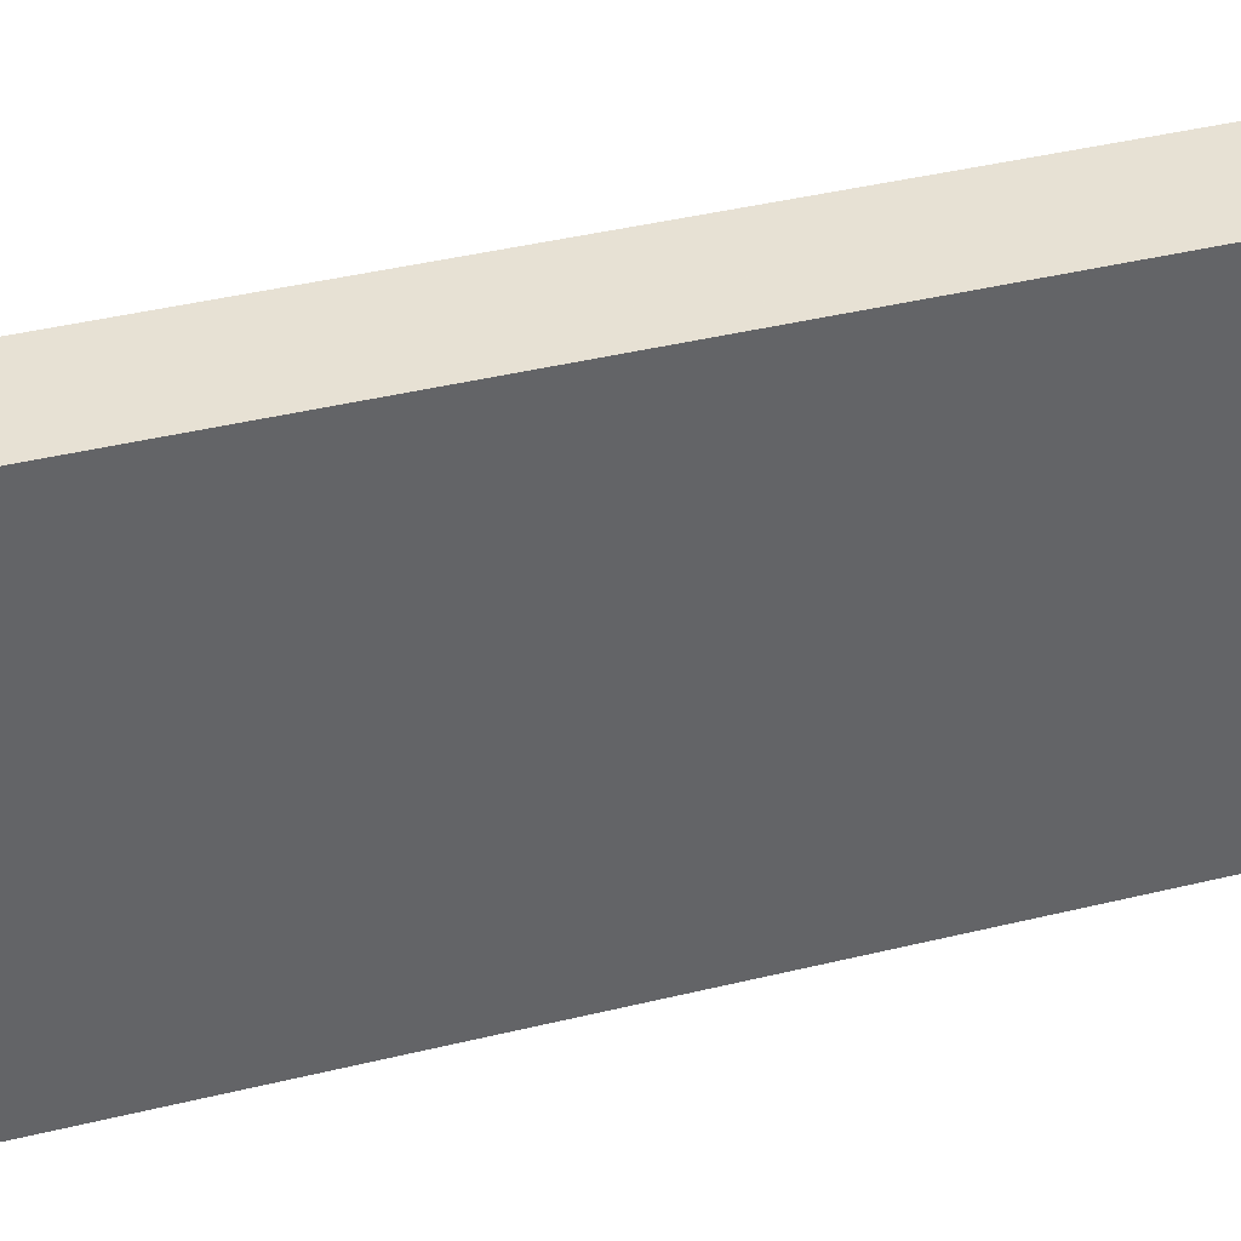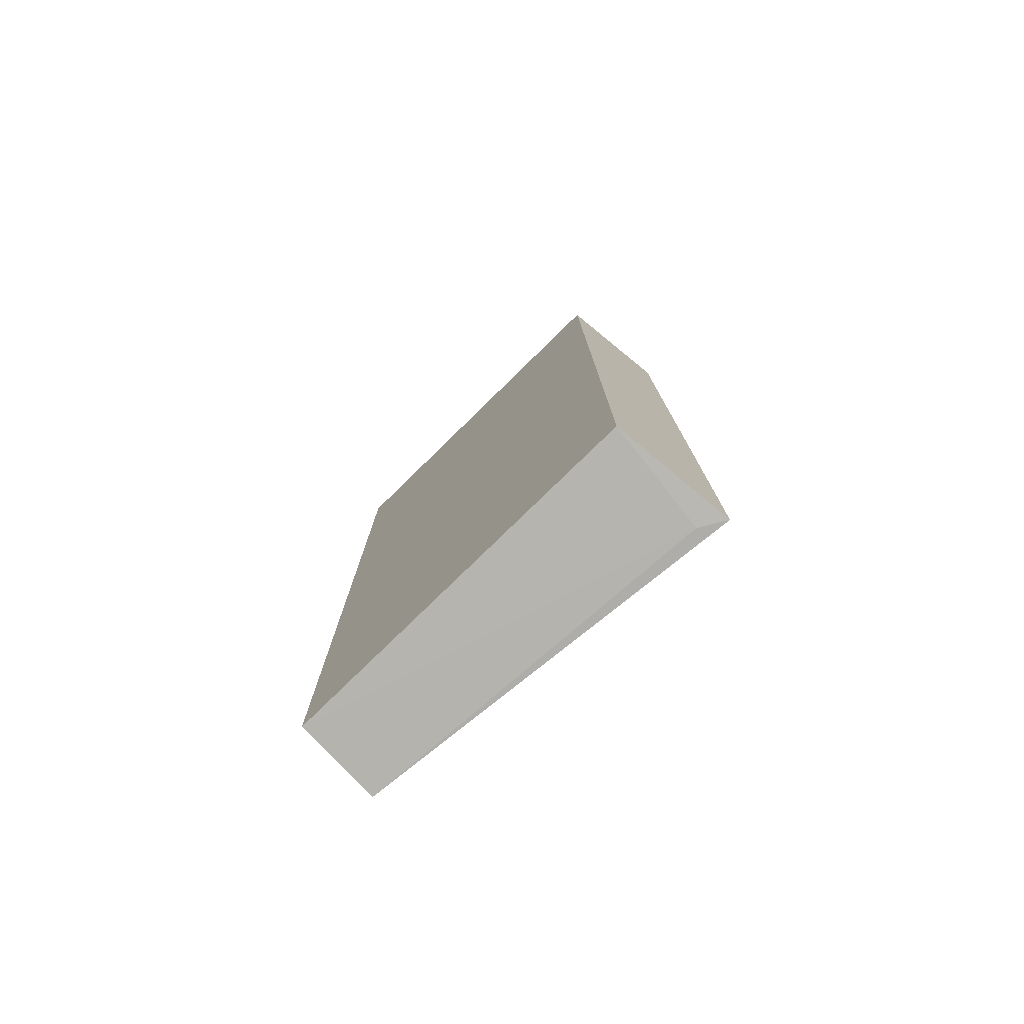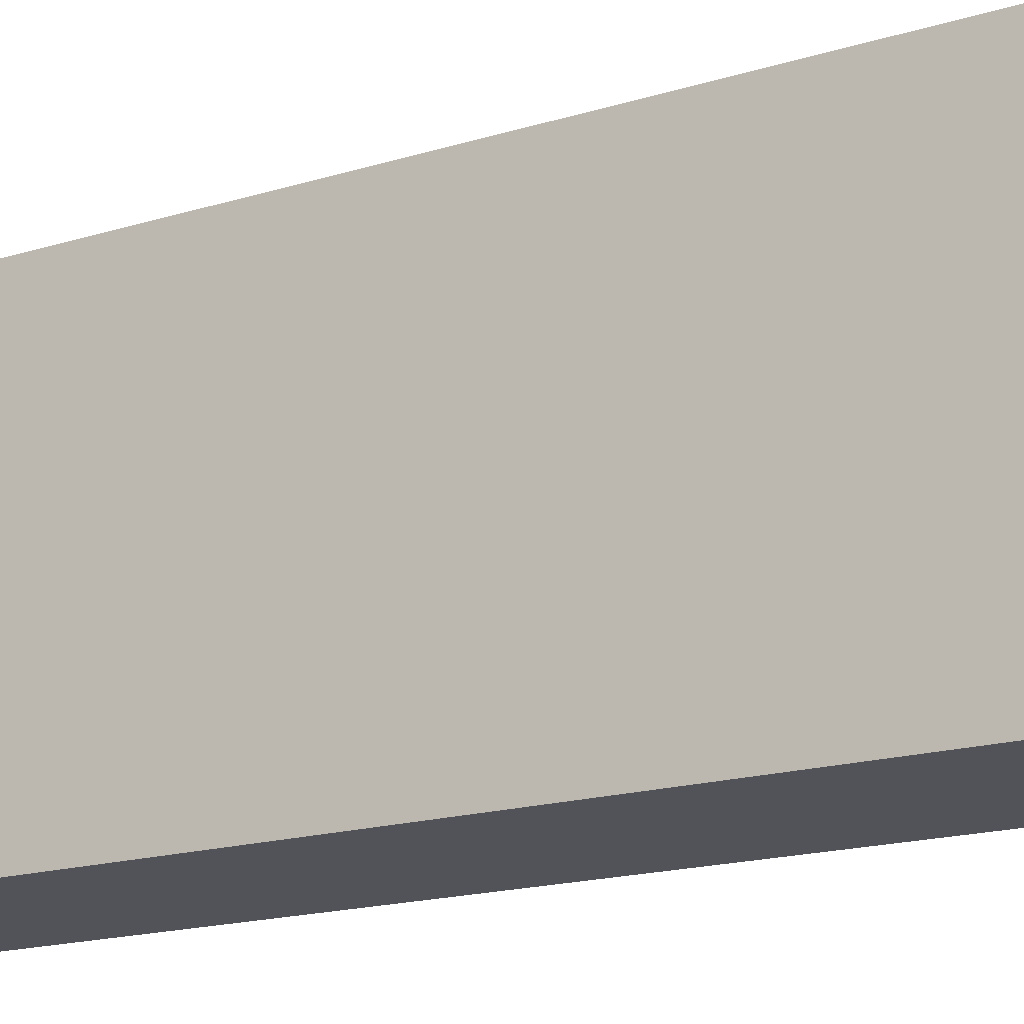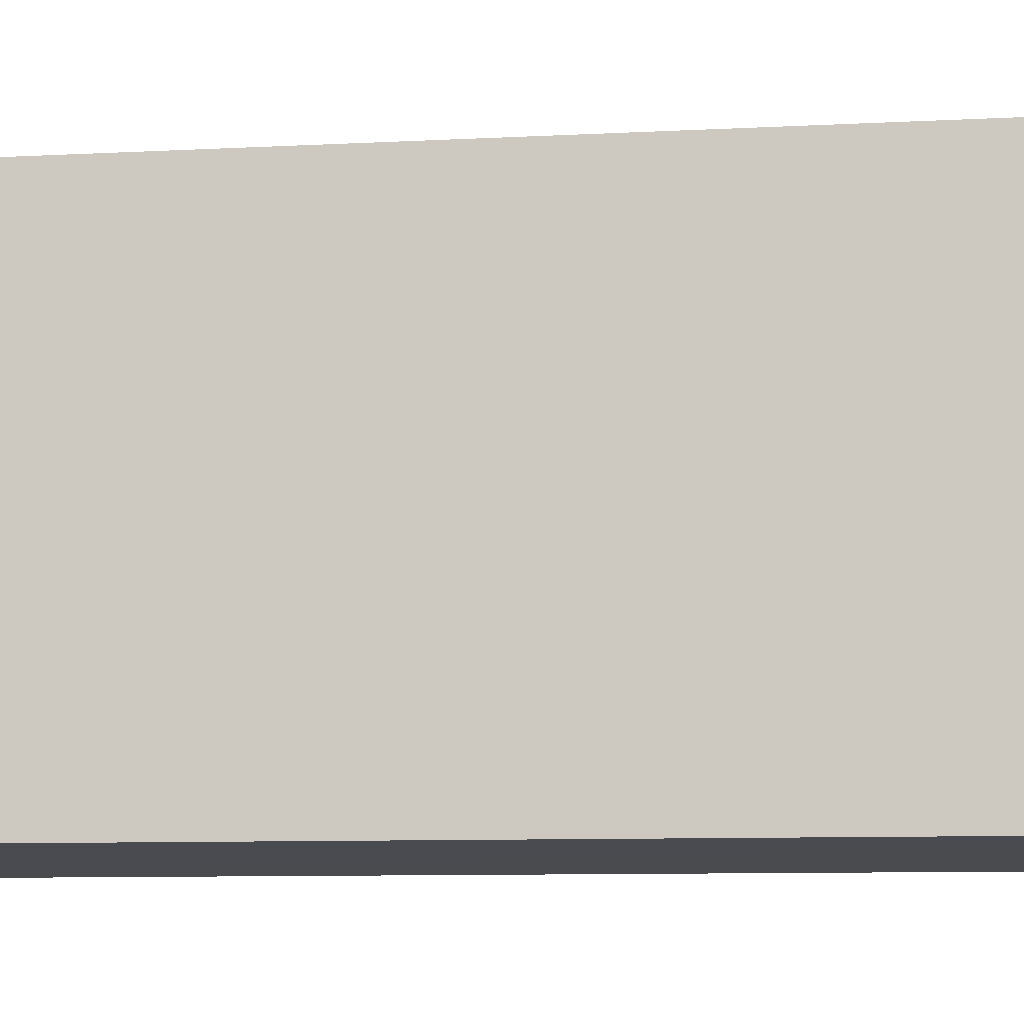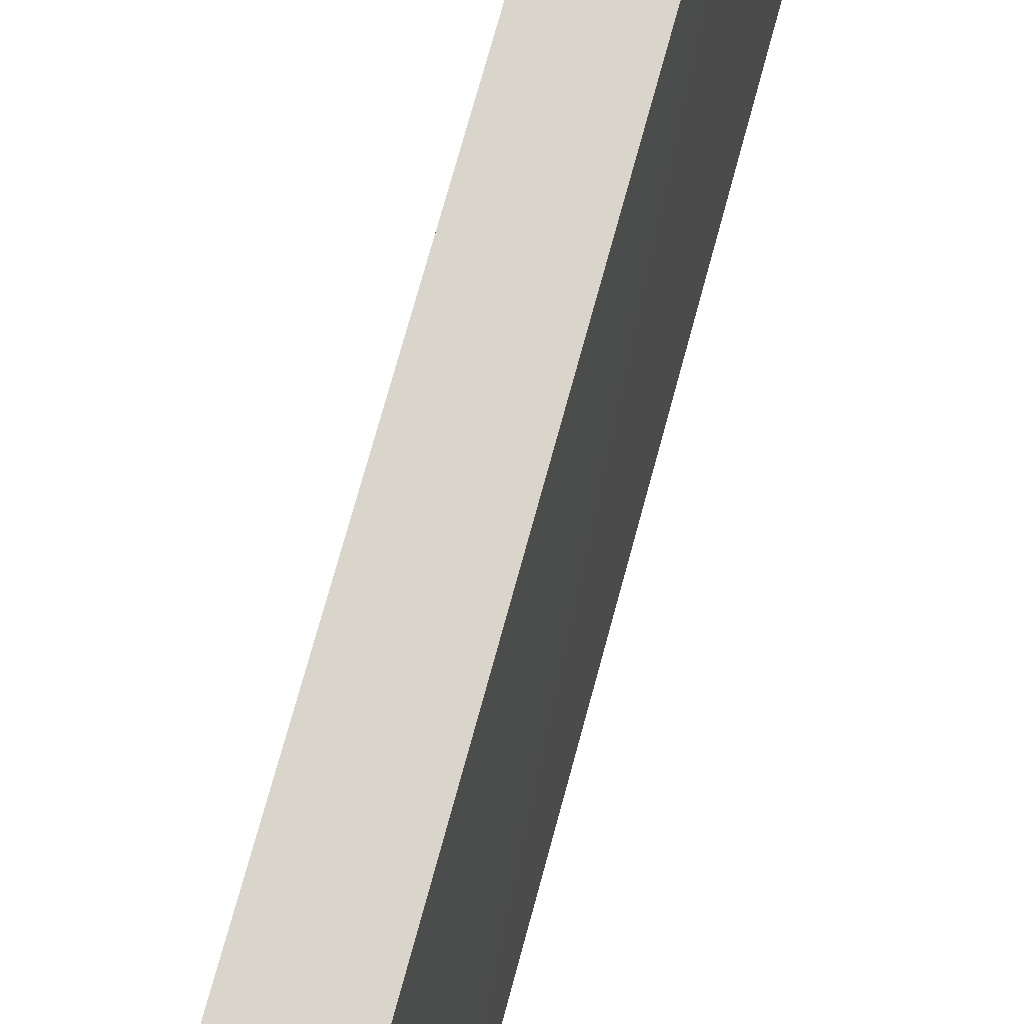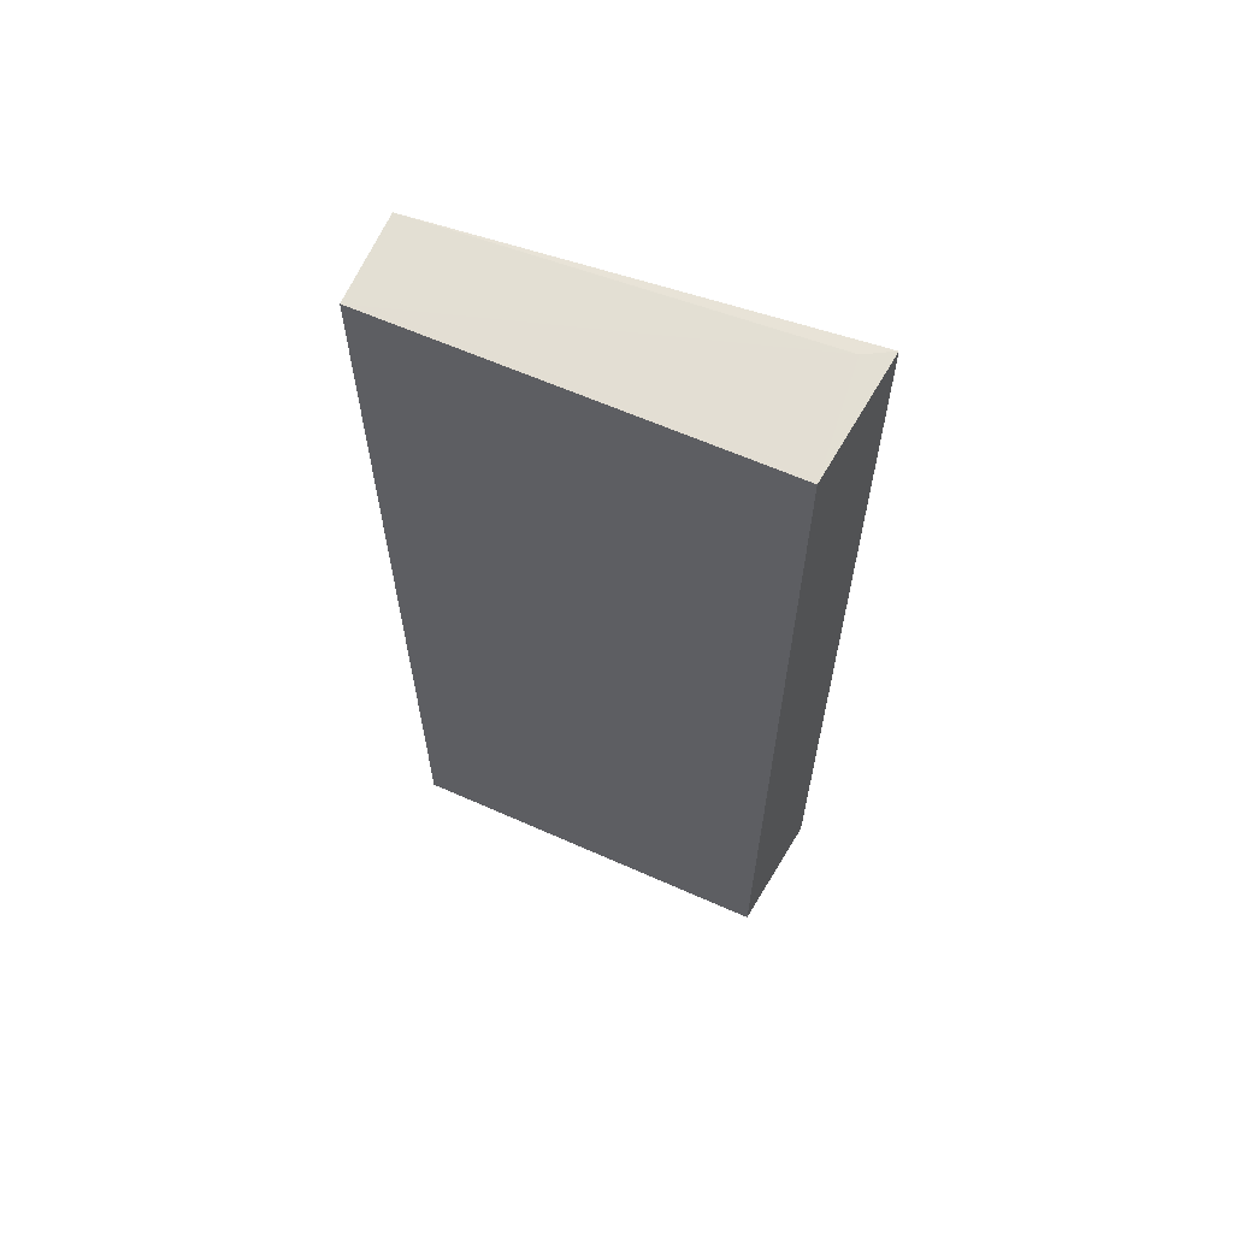
<metadata>
{"format":"obj","ext":"obj","renderer":"f3d","projection":"perspective","resolution":1024,"background":"white","views":[{"elev":39.5,"azim":-107.1,"up":"+Y"},{"elev":-77.7,"azim":-45.6,"up":"+Z"},{"elev":-17.3,"azim":-58.2,"up":"+Y"},{"elev":-8.1,"azim":-81.1,"up":"+Y"},{"elev":74.7,"azim":15.3,"up":"+Y"},{"elev":62.2,"azim":-65.7,"up":"+Z"}]}
</metadata>
<code>
v -1.378 -0.8033 0.9468
v -1.34 -1.21 0.949
v -1.377 -0.8037 0.002151
v -1.468 -0.8039 0.009097
v -1.469 -1.196 0.9398
v -1.34 -1.21 0
v -1.355 -1.184 0.949
v -1.469 -0.8036 0.9398
v -1.355 -1.184 0
v -1.468 -1.196 0.009096
f 1 2 3
f 6 3 2
f 6 2 5
f 7 5 2
f 7 2 1
f 8 4 5
f 8 1 3
f 8 3 4
f 8 7 1
f 8 5 7
f 9 4 3
f 9 3 6
f 10 9 6
f 10 6 5
f 10 5 4
f 10 4 9

</code>
